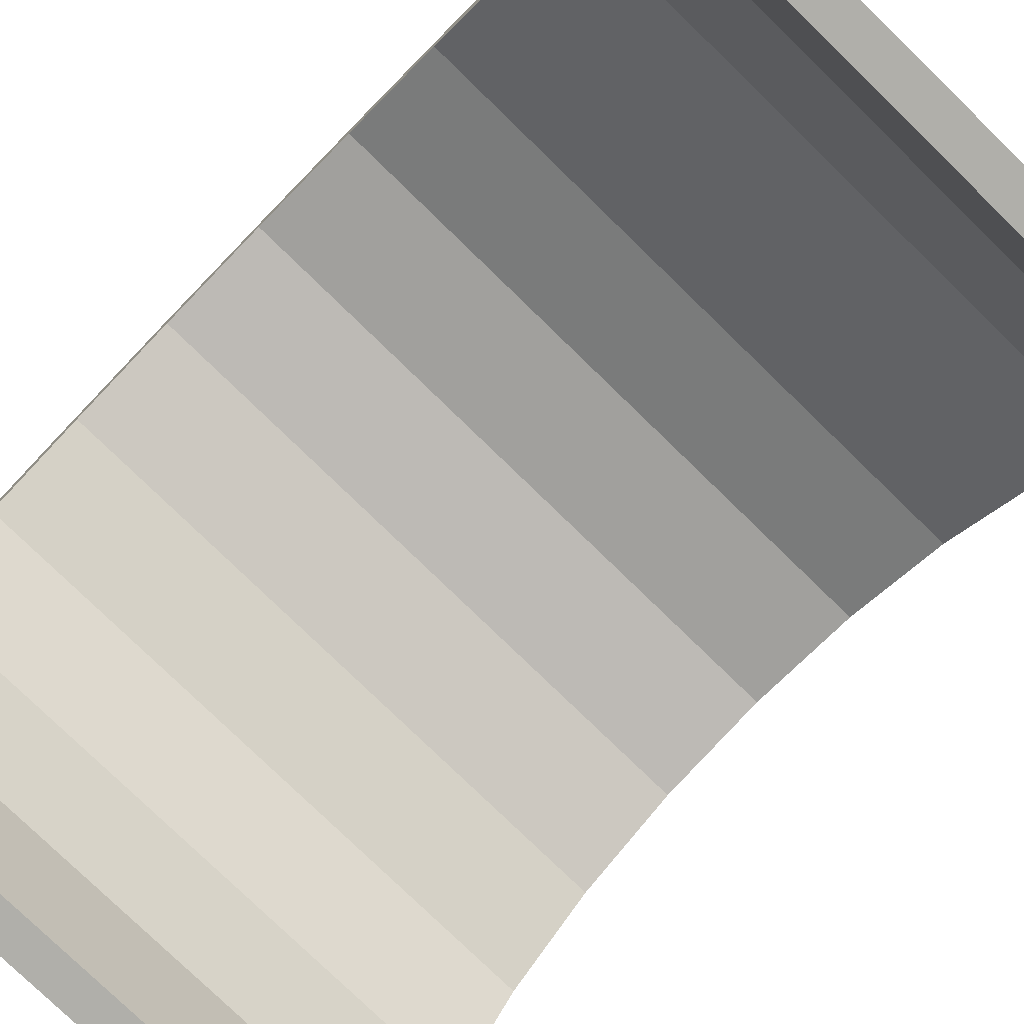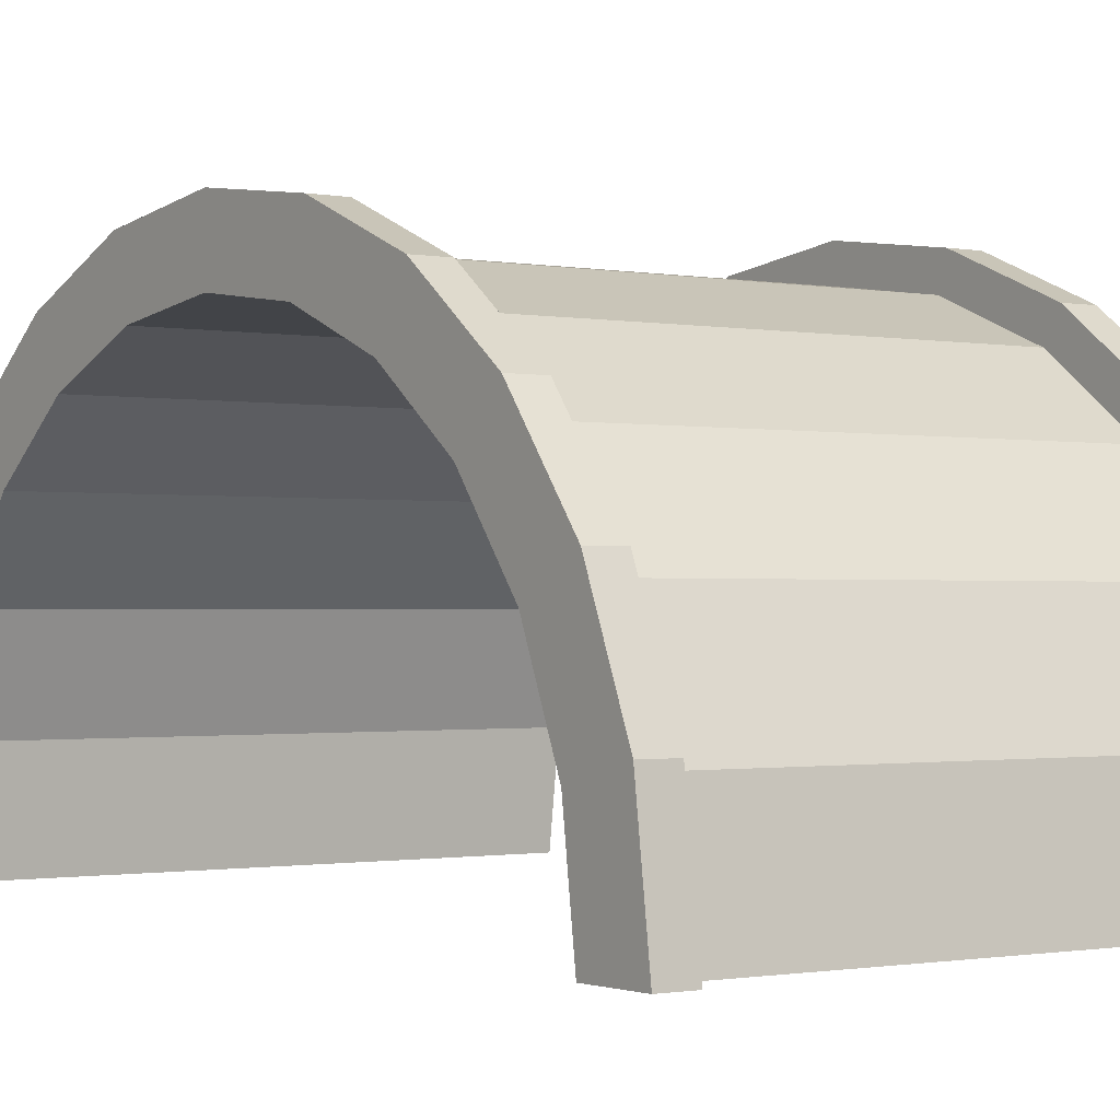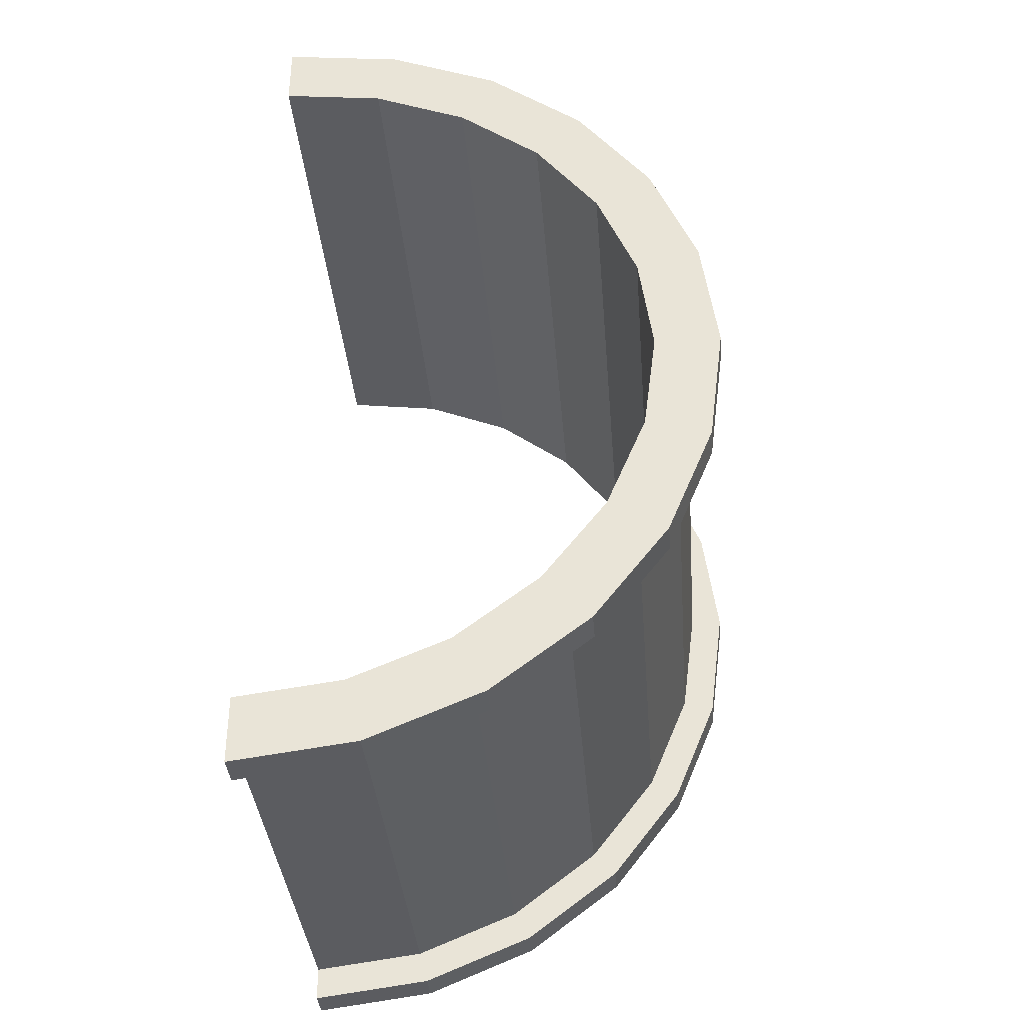
<metadata>
{"format":"obj","ext":"obj","renderer":"f3d","projection":"perspective","resolution":1024,"background":"white","views":[{"elev":-78.0,"azim":135.8,"up":"+Z"},{"elev":-0.9,"azim":144.3,"up":"+Z"},{"elev":-36.6,"azim":-85.4,"up":"+Y"}]}
</metadata>
<code>
v 1 3.365 12.56
v 15.61 0 13
v 15.61 3.365 12.56
v 15.61 0 13
v 1 3.365 12.56
v 1 0 13
v 15.61 13 0
v 1 13 0
v 15.61 13 0
v 1 13 0
v 15.61 13 0
v 1 13 0
v -0 11.59 3.106
v -0 13.52 3.623
v 0 14 0
v -0 11.59 3.106
v 0 14 0
v 0 12 0
v -0 13.52 3.623
v -0 11.59 3.106
v -0 12.12 7
v -0 10.39 6
v -0 12.12 7
v -0 11.59 3.106
v -0 10.39 6
v -0 9.899 9.899
v -0 12.12 7
v -0 8.485 8.485
v -0 9.899 9.899
v -0 10.39 6
v -0 8.485 8.485
v -0 7 12.12
v -0 9.899 9.899
v -0 6 10.39
v -0 7 12.12
v -0 8.485 8.485
v -0 6 10.39
v -0 3.623 13.52
v -0 7 12.12
v -0 3.106 11.59
v -0 3.623 13.52
v -0 6 10.39
v -0 0 12
v -0 3.623 13.52
v -0 3.106 11.59
v -0 0 12
v -0 0 14
v -0 3.623 13.52
v -0 -3.106 11.59
v -0 0 14
v -0 0 12
v -0 -3.106 11.59
v -0 -3.623 13.52
v -0 0 14
v -0 -6 10.39
v -0 -3.623 13.52
v -0 -3.106 11.59
v -0 -6 10.39
v -0 -7 12.12
v -0 -3.623 13.52
v -0 -8.485 8.485
v -0 -7 12.12
v -0 -6 10.39
v -0 -8.485 8.485
v -0 -9.899 9.899
v -0 -7 12.12
v -0 -10.39 6
v -0 -9.899 9.899
v -0 -8.485 8.485
v -0 -12.12 7
v -0 -10.39 6
v -0 -11.59 3.106
v -0 -10.39 6
v -0 -12.12 7
v -0 -9.899 9.899
v -0 -13.52 3.623
v -0 -11.59 3.106
v 0 -12 0
v -0 -11.59 3.106
v -0 -13.52 3.623
v -0 -12.12 7
v -0 -13.52 3.623
v 0 -12 0
v 0 -14 0
v 15.61 11.26 6.5
v 1 9.192 9.192
v 15.61 9.192 9.192
v 1 9.192 9.192
v 15.61 11.26 6.5
v 1 11.26 6.5
v 15.61 13 0
v 1 12.56 3.365
v 15.61 12.56 3.365
v 1 12.56 3.365
v 15.61 13 0
v 1 13 0
v 1 0 13
v 15.61 -3.365 12.56
v 15.61 0 13
v 15.61 -3.365 12.56
v 1 0 13
v 1 -3.365 12.56
v 1 9.192 9.192
v 15.61 6.5 11.26
v 15.61 9.192 9.192
v 15.61 6.5 11.26
v 1 9.192 9.192
v 1 6.5 11.26
v 1 6.5 11.26
v 15.61 3.365 12.56
v 15.61 6.5 11.26
v 15.61 3.365 12.56
v 1 6.5 11.26
v 1 3.365 12.56
v 15.61 12.56 3.365
v 1 11.26 6.5
v 15.61 11.26 6.5
v 1 11.26 6.5
v 15.61 12.56 3.365
v 1 12.56 3.365
v 1 -13 0
v 15.61 -13 0
v 1 -13 0
v 15.61 -13 0
v 1 -13 0
v 15.61 -13 0
v 1 -11.26 6.5
v 15.61 -9.192 9.192
v 1 -9.192 9.192
v 15.61 -9.192 9.192
v 1 -11.26 6.5
v 15.61 -11.26 6.5
v 1 -12.56 3.365
v 15.61 -13 0
v 15.61 -12.56 3.365
v 15.61 -13 0
v 1 -12.56 3.365
v 1 -13 0
v 1 -3.365 12.56
v 15.61 -6.5 11.26
v 15.61 -3.365 12.56
v 15.61 -6.5 11.26
v 1 -3.365 12.56
v 1 -6.5 11.26
v 1 -12.56 3.365
v 15.61 -11.26 6.5
v 1 -11.26 6.5
v 15.61 -11.26 6.5
v 1 -12.56 3.365
v 15.61 -12.56 3.365
v 1 -6.5 11.26
v 15.61 -9.192 9.192
v 15.61 -6.5 11.26
v 15.61 -9.192 9.192
v 1 -6.5 11.26
v 1 -9.192 9.192
v 16.61 0 12
v -0 3.106 11.59
v 16.61 3.106 11.59
v -0 3.106 11.59
v 16.61 0 12
v -0 0 12
v 16.61 12 0
v 16.61 12 0
v 0 12 0
v -0 10.39 6
v 16.61 8.485 8.485
v -0 8.485 8.485
v 16.61 8.485 8.485
v -0 10.39 6
v 16.61 10.39 6
v 16.61 6 10.39
v -0 8.485 8.485
v 16.61 8.485 8.485
v -0 8.485 8.485
v 16.61 6 10.39
v -0 6 10.39
v -0 11.59 3.106
v 16.61 10.39 6
v -0 10.39 6
v 16.61 10.39 6
v -0 11.59 3.106
v 16.61 11.59 3.106
v 16.61 -10.39 6
v -0 -8.485 8.485
v 16.61 -8.485 8.485
v -0 -8.485 8.485
v 16.61 -10.39 6
v -0 -10.39 6
v 16.61 3.106 11.59
v -0 6 10.39
v 16.61 6 10.39
v -0 6 10.39
v 16.61 3.106 11.59
v -0 3.106 11.59
v -0 11.59 3.106
v 16.61 12 0
v 16.61 11.59 3.106
v 16.61 12 0
v -0 11.59 3.106
v 0 12 0
v 16.61 -12 0
v 16.61 -12 0
v 0 -12 0
v 16.61 -11.59 3.106
v -0 -10.39 6
v 16.61 -10.39 6
v -0 -10.39 6
v 16.61 -11.59 3.106
v -0 -11.59 3.106
v -0 -8.485 8.485
v 16.61 -6 10.39
v 16.61 -8.485 8.485
v 16.61 -6 10.39
v -0 -8.485 8.485
v -0 -6 10.39
v -0 -3.106 11.59
v 16.61 0 12
v 16.61 -3.106 11.59
v 16.61 0 12
v -0 -3.106 11.59
v -0 0 12
v 16.61 -12 0
v -0 -11.59 3.106
v 16.61 -11.59 3.106
v -0 -11.59 3.106
v 16.61 -12 0
v 0 -12 0
v -0 -6 10.39
v 16.61 -3.106 11.59
v 16.61 -6 10.39
v 16.61 -3.106 11.59
v -0 -6 10.39
v -0 -3.106 11.59
v -0 3.623 13.52
v 1 0 14
v 1 3.623 13.52
v 1 0 14
v -0 3.623 13.52
v -0 0 14
v 1 14 0
v 0 14 0
v 1 14 0
v 1 12.12 7
v -0 9.899 9.899
v 1 9.899 9.899
v -0 9.899 9.899
v 1 12.12 7
v -0 12.12 7
v -0 9.899 9.899
v 1 7 12.12
v 1 9.899 9.899
v 1 7 12.12
v -0 9.899 9.899
v -0 7 12.12
v 1 13.52 3.623
v -0 12.12 7
v 1 12.12 7
v -0 12.12 7
v 1 13.52 3.623
v -0 13.52 3.623
v -0 -12.12 7
v 1 -9.899 9.899
v -0 -9.899 9.899
v 1 -9.899 9.899
v -0 -12.12 7
v 1 -12.12 7
v -0 7 12.12
v 1 3.623 13.52
v 1 7 12.12
v 1 3.623 13.52
v -0 7 12.12
v -0 3.623 13.52
v 1 13.52 3.623
v 1 12.56 3.365
v 1 13 0
v 1 12.12 7
v 1 12.56 3.365
v 1 13.52 3.623
v 1 12.12 7
v 1 11.26 6.5
v 1 12.56 3.365
v 1 9.899 9.899
v 1 11.26 6.5
v 1 12.12 7
v 1 9.899 9.899
v 1 9.192 9.192
v 1 11.26 6.5
v 1 7 12.12
v 1 9.192 9.192
v 1 9.899 9.899
v 1 7 12.12
v 1 6.5 11.26
v 1 9.192 9.192
v 1 3.623 13.52
v 1 6.5 11.26
v 1 7 12.12
v 1 3.623 13.52
v 1 3.365 12.56
v 1 6.5 11.26
v 1 0 14
v 1 3.365 12.56
v 1 3.623 13.52
v 1 0 14
v 1 0 13
v 1 3.365 12.56
v 1 0 14
v 1 -3.365 12.56
v 1 0 13
v 1 -3.623 13.52
v 1 -3.365 12.56
v 1 0 14
v 1 -3.623 13.52
v 1 -6.5 11.26
v 1 -3.365 12.56
v 1 -7 12.12
v 1 -6.5 11.26
v 1 -3.623 13.52
v 1 -7 12.12
v 1 -9.192 9.192
v 1 -6.5 11.26
v 1 -9.899 9.899
v 1 -9.192 9.192
v 1 -7 12.12
v 1 -9.899 9.899
v 1 -11.26 6.5
v 1 -9.192 9.192
v 1 -12.12 7
v 1 -11.26 6.5
v 1 -9.899 9.899
v 1 -12.12 7
v 1 -12.56 3.365
v 1 -11.26 6.5
v 1 -13.52 3.623
v 1 -12.56 3.365
v 1 -12.12 7
v 1 -12.56 3.365
v 1 -13.52 3.623
v 1 -13 0
v 1 -14 0
v 1 -13 0
v 1 -13.52 3.623
v 1 -13 0
v 1 -14 0
v 1 -13 0
v 1 -13 0
v 1 -14 0
v 1 -14 0
v 1 13 0
v 1 14 0
v 1 13.52 3.623
v 1 14 0
v 1 13 0
v 1 14 0
v 1 14 0
v 1 13 0
v 1 13 0
v 1 14 0
v -0 13.52 3.623
v 1 13.52 3.623
v -0 13.52 3.623
v 1 14 0
v 0 14 0
v 1 -14 0
v 0 -14 0
v 1 -14 0
v -0 -13.52 3.623
v 1 -12.12 7
v -0 -12.12 7
v 1 -12.12 7
v -0 -13.52 3.623
v 1 -13.52 3.623
v 1 -7 12.12
v -0 -9.899 9.899
v 1 -9.899 9.899
v -0 -9.899 9.899
v 1 -7 12.12
v -0 -7 12.12
v 1 0 14
v -0 -3.623 13.52
v 1 -3.623 13.52
v -0 -3.623 13.52
v 1 0 14
v -0 0 14
v -0 -13.52 3.623
v 1 -14 0
v 1 -13.52 3.623
v 1 -14 0
v -0 -13.52 3.623
v 0 -14 0
v 1 -3.623 13.52
v -0 -7 12.12
v 1 -7 12.12
v -0 -7 12.12
v 1 -3.623 13.52
v -0 -3.623 13.52
v 15.61 3.623 13.52
v 16.61 0 14
v 16.61 3.623 13.52
v 16.61 0 14
v 15.61 3.623 13.52
v 15.61 0 14
v 16.61 14 0
v 15.61 14 0
v 16.61 14 0
v 15.61 14 0
v 16.61 14 0
v 15.61 14 0
v 15.61 -13.52 3.623
v 16.61 -14 0
v 16.61 -13.52 3.623
v 16.61 -14 0
v 15.61 -13.52 3.623
v 15.61 -14 0
v 16.61 12.12 7
v 15.61 9.899 9.899
v 16.61 9.899 9.899
v 15.61 9.899 9.899
v 16.61 12.12 7
v 15.61 12.12 7
v 15.61 9.899 9.899
v 16.61 7 12.12
v 16.61 9.899 9.899
v 16.61 7 12.12
v 15.61 9.899 9.899
v 15.61 7 12.12
v 16.61 13.52 3.623
v 15.61 12.12 7
v 16.61 12.12 7
v 15.61 12.12 7
v 16.61 13.52 3.623
v 15.61 13.52 3.623
v 15.61 -12.12 7
v 16.61 -9.899 9.899
v 15.61 -9.899 9.899
v 16.61 -9.899 9.899
v 15.61 -12.12 7
v 16.61 -12.12 7
v 15.61 -14 0
v 15.61 -13 0
v 15.61 -13 0
v 15.61 -14 0
v 15.61 -13 0
v 15.61 -14 0
v 15.61 -13 0
v 15.61 -14 0
v 15.61 -13.52 3.623
v 15.61 13 0
v 15.61 14 0
v 15.61 14 0
v 15.61 13 0
v 15.61 14 0
v 15.61 13 0
v 15.61 14 0
v 15.61 13 0
v 15.61 13.52 3.623
v 15.61 12.56 3.365
v 15.61 13.52 3.623
v 15.61 13 0
v 15.61 12.56 3.365
v 15.61 12.12 7
v 15.61 13.52 3.623
v 15.61 11.26 6.5
v 15.61 12.12 7
v 15.61 12.56 3.365
v 15.61 11.26 6.5
v 15.61 9.899 9.899
v 15.61 12.12 7
v 15.61 9.192 9.192
v 15.61 9.899 9.899
v 15.61 11.26 6.5
v 15.61 9.192 9.192
v 15.61 7 12.12
v 15.61 9.899 9.899
v 15.61 6.5 11.26
v 15.61 7 12.12
v 15.61 9.192 9.192
v 15.61 6.5 11.26
v 15.61 3.623 13.52
v 15.61 7 12.12
v 15.61 3.365 12.56
v 15.61 3.623 13.52
v 15.61 6.5 11.26
v 15.61 0 13
v 15.61 3.623 13.52
v 15.61 3.365 12.56
v 15.61 0 13
v 15.61 0 14
v 15.61 3.623 13.52
v 15.61 -3.365 12.56
v 15.61 0 14
v 15.61 0 13
v 15.61 -3.365 12.56
v 15.61 -3.623 13.52
v 15.61 0 14
v 15.61 -6.5 11.26
v 15.61 -3.623 13.52
v 15.61 -3.365 12.56
v 15.61 -6.5 11.26
v 15.61 -7 12.12
v 15.61 -3.623 13.52
v 15.61 -9.192 9.192
v 15.61 -7 12.12
v 15.61 -6.5 11.26
v 15.61 -9.192 9.192
v 15.61 -9.899 9.899
v 15.61 -7 12.12
v 15.61 -11.26 6.5
v 15.61 -9.899 9.899
v 15.61 -9.192 9.192
v 15.61 -11.26 6.5
v 15.61 -12.12 7
v 15.61 -9.899 9.899
v 15.61 -12.56 3.365
v 15.61 -12.12 7
v 15.61 -11.26 6.5
v 15.61 -13.52 3.623
v 15.61 -12.56 3.365
v 15.61 -13 0
v 15.61 -12.56 3.365
v 15.61 -13.52 3.623
v 15.61 -12.12 7
v 15.61 7 12.12
v 16.61 3.623 13.52
v 16.61 7 12.12
v 16.61 3.623 13.52
v 15.61 7 12.12
v 15.61 3.623 13.52
v 16.61 13.52 3.623
v 16.61 11.59 3.106
v 16.61 12 0
v 16.61 12.12 7
v 16.61 10.39 6
v 16.61 11.59 3.106
v 16.61 9.899 9.899
v 16.61 10.39 6
v 16.61 12.12 7
v 16.61 9.899 9.899
v 16.61 8.485 8.485
v 16.61 10.39 6
v 16.61 7 12.12
v 16.61 8.485 8.485
v 16.61 9.899 9.899
v 16.61 7 12.12
v 16.61 6 10.39
v 16.61 8.485 8.485
v 16.61 3.623 13.52
v 16.61 6 10.39
v 16.61 7 12.12
v 16.61 3.623 13.52
v 16.61 3.106 11.59
v 16.61 6 10.39
v 16.61 0 14
v 16.61 3.106 11.59
v 16.61 3.623 13.52
v 16.61 0 14
v 16.61 0 12
v 16.61 3.106 11.59
v 16.61 0 14
v 16.61 -3.106 11.59
v 16.61 0 12
v 16.61 -3.623 13.52
v 16.61 -3.106 11.59
v 16.61 0 14
v 16.61 -3.623 13.52
v 16.61 -6 10.39
v 16.61 -3.106 11.59
v 16.61 -7 12.12
v 16.61 -6 10.39
v 16.61 -3.623 13.52
v 16.61 -7 12.12
v 16.61 -8.485 8.485
v 16.61 -6 10.39
v 16.61 -9.899 9.899
v 16.61 -8.485 8.485
v 16.61 -7 12.12
v 16.61 -9.899 9.899
v 16.61 -10.39 6
v 16.61 -8.485 8.485
v 16.61 -12.12 7
v 16.61 -10.39 6
v 16.61 -9.899 9.899
v 16.61 -10.39 6
v 16.61 -12.12 7
v 16.61 -11.59 3.106
v 16.61 -13.52 3.623
v 16.61 -11.59 3.106
v 16.61 -12.12 7
v 16.61 -11.59 3.106
v 16.61 -13.52 3.623
v 16.61 -12 0
v 16.61 -14 0
v 16.61 -12 0
v 16.61 -13.52 3.623
v 16.61 -12 0
v 16.61 -14 0
v 16.61 -12 0
v 16.61 -12 0
v 16.61 -14 0
v 16.61 -14 0
v 16.61 12 0
v 16.61 14 0
v 16.61 13.52 3.623
v 16.61 11.59 3.106
v 16.61 13.52 3.623
v 16.61 12.12 7
v 16.61 14 0
v 16.61 12 0
v 16.61 14 0
v 16.61 14 0
v 16.61 12 0
v 16.61 12 0
v 16.61 14 0
v 15.61 13.52 3.623
v 16.61 13.52 3.623
v 15.61 13.52 3.623
v 16.61 14 0
v 15.61 14 0
v 15.61 -14 0
v 16.61 -14 0
v 15.61 -14 0
v 16.61 -14 0
v 15.61 -14 0
v 16.61 -14 0
v 15.61 -13.52 3.623
v 16.61 -12.12 7
v 15.61 -12.12 7
v 16.61 -12.12 7
v 15.61 -13.52 3.623
v 16.61 -13.52 3.623
v 15.61 -7 12.12
v 16.61 -9.899 9.899
v 16.61 -7 12.12
v 16.61 -9.899 9.899
v 15.61 -7 12.12
v 15.61 -9.899 9.899
v 15.61 0 14
v 16.61 -3.623 13.52
v 16.61 0 14
v 16.61 -3.623 13.52
v 15.61 0 14
v 15.61 -3.623 13.52
v 15.61 -3.623 13.52
v 16.61 -7 12.12
v 16.61 -3.623 13.52
v 16.61 -7 12.12
v 15.61 -3.623 13.52
v 15.61 -7 12.12
v 16.61 12 0
v 15.61 13 0
v 16.61 14 0
v 16.61 12 0
v 1 13 0
v 15.61 13 0
v 0 12 0
v 1 13 0
v 16.61 12 0
v 0 14 0
v 1 13 0
v 0 12 0
v 1 13 0
v 0 14 0
v 1 14 0
v 16.61 14 0
v 15.61 13 0
v 15.61 14 0
v 1 -14 0
v 0 -14 0
v 1 -13 0
v 15.61 -13 0
v 16.61 -14 0
v 15.61 -14 0
v 16.61 -14 0
v 15.61 -13 0
v 16.61 -12 0
v 1 -13 0
v 16.61 -12 0
v 15.61 -13 0
v 1 -13 0
v 0 -12 0
v 16.61 -12 0
v 0 -12 0
v 1 -13 0
v 0 -14 0
f 1 2 3
f 4 5 6
f 7 8 9
f 10 11 12
f 13 14 15
f 16 17 18
f 19 20 21
f 22 23 24
f 25 26 27
f 28 29 30
f 31 32 33
f 34 35 36
f 37 38 39
f 40 41 42
f 43 44 45
f 46 47 48
f 49 50 51
f 52 53 54
f 55 56 57
f 58 59 60
f 61 62 63
f 64 65 66
f 67 68 69
f 70 71 72
f 73 74 75
f 76 77 78
f 79 80 81
f 82 83 84
f 85 86 87
f 88 89 90
f 91 92 93
f 94 95 96
f 97 98 99
f 100 101 102
f 103 104 105
f 106 107 108
f 109 110 111
f 112 113 114
f 115 116 117
f 118 119 120
f 121 122 123
f 124 125 126
f 127 128 129
f 130 131 132
f 133 134 135
f 136 137 138
f 139 140 141
f 142 143 144
f 145 146 147
f 148 149 150
f 151 152 153
f 154 155 156
f 157 158 159
f 160 161 162
f 163 164 165
f 166 167 168
f 169 170 171
f 172 173 174
f 175 176 177
f 178 179 180
f 181 182 183
f 184 185 186
f 187 188 189
f 190 191 192
f 193 194 195
f 196 197 198
f 199 200 201
f 202 203 204
f 205 206 207
f 208 209 210
f 211 212 213
f 214 215 216
f 217 218 219
f 220 221 222
f 223 224 225
f 226 227 228
f 229 230 231
f 232 233 234
f 235 236 237
f 238 239 240
f 241 242 243
f 244 245 246
f 247 248 249
f 250 251 252
f 253 254 255
f 256 257 258
f 259 260 261
f 262 263 264
f 265 266 267
f 268 269 270
f 271 272 273
f 274 275 276
f 277 278 279
f 280 281 282
f 283 284 285
f 286 287 288
f 289 290 291
f 292 293 294
f 295 296 297
f 298 299 300
f 301 302 303
f 304 305 306
f 307 308 309
f 310 311 312
f 313 314 315
f 316 317 318
f 319 320 321
f 322 323 324
f 325 326 327
f 328 329 330
f 331 332 333
f 334 335 336
f 337 338 339
f 340 341 342
f 343 344 345
f 346 347 348
f 349 350 351
f 352 353 354
f 355 356 357
f 358 359 360
f 361 362 363
f 364 365 366
f 367 368 369
f 370 371 372
f 373 374 375
f 376 377 378
f 379 380 381
f 382 383 384
f 385 386 387
f 388 389 390
f 391 392 393
f 394 395 396
f 397 398 399
f 400 401 402
f 403 404 405
f 406 407 408
f 409 410 411
f 412 413 414
f 415 416 417
f 418 419 420
f 421 422 423
f 424 425 426
f 427 428 429
f 430 431 432
f 433 434 435
f 436 437 438
f 439 440 441
f 442 443 444
f 445 446 447
f 448 449 450
f 451 452 453
f 454 455 456
f 457 458 459
f 460 461 462
f 463 464 465
f 466 467 468
f 469 470 471
f 472 473 474
f 475 476 477
f 478 479 480
f 481 482 483
f 484 485 486
f 487 488 489
f 490 491 492
f 493 494 495
f 496 497 498
f 499 500 501
f 502 503 504
f 505 506 507
f 508 509 510
f 511 512 513
f 514 515 516
f 517 518 519
f 520 521 522
f 523 524 525
f 526 527 528
f 529 530 531
f 532 533 534
f 535 536 537
f 538 539 540
f 541 542 543
f 544 545 546
f 547 548 549
f 550 551 552
f 553 554 555
f 556 557 558
f 559 560 561
f 562 563 564
f 565 566 567
f 568 569 570
f 571 572 573
f 574 575 576
f 577 578 579
f 580 581 582
f 583 584 585
f 586 587 588
f 589 590 591
f 592 593 594
f 595 596 597
f 598 599 600
f 601 602 603
f 604 605 606
f 607 608 609
f 610 611 612
f 613 614 615
f 616 617 618
f 619 620 621
f 622 623 624
f 625 626 627
f 628 629 630
f 631 632 633
f 634 635 636
f 637 638 639
f 640 641 642
f 643 644 645
f 646 647 648
f 649 650 651
f 652 653 654
f 655 656 657
f 658 659 660
f 661 662 663
f 664 665 666
f 667 668 669
f 670 671 672
f 673 674 675
f 676 677 678
f 679 680 681
f 682 683 684

</code>
